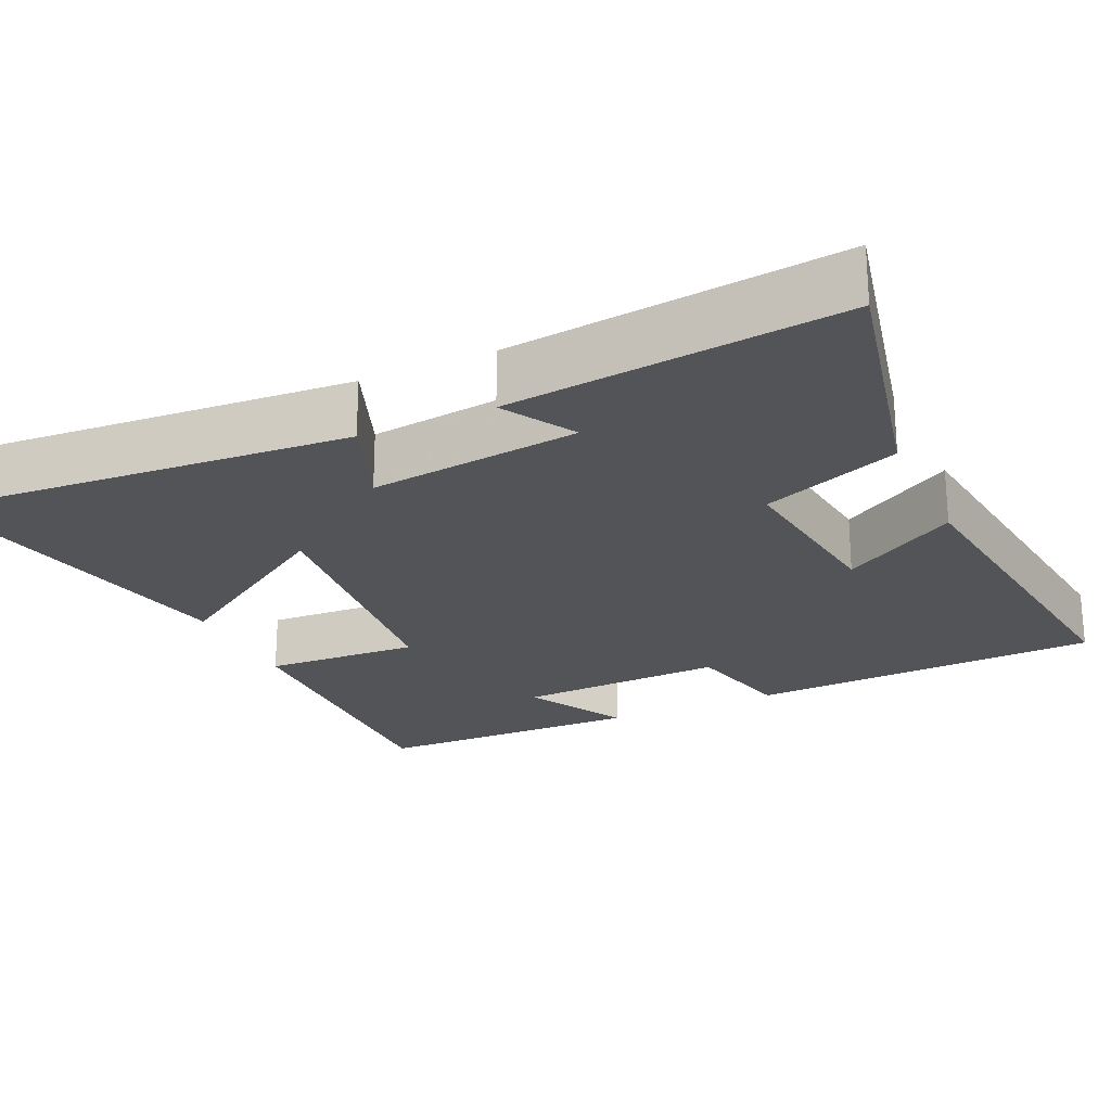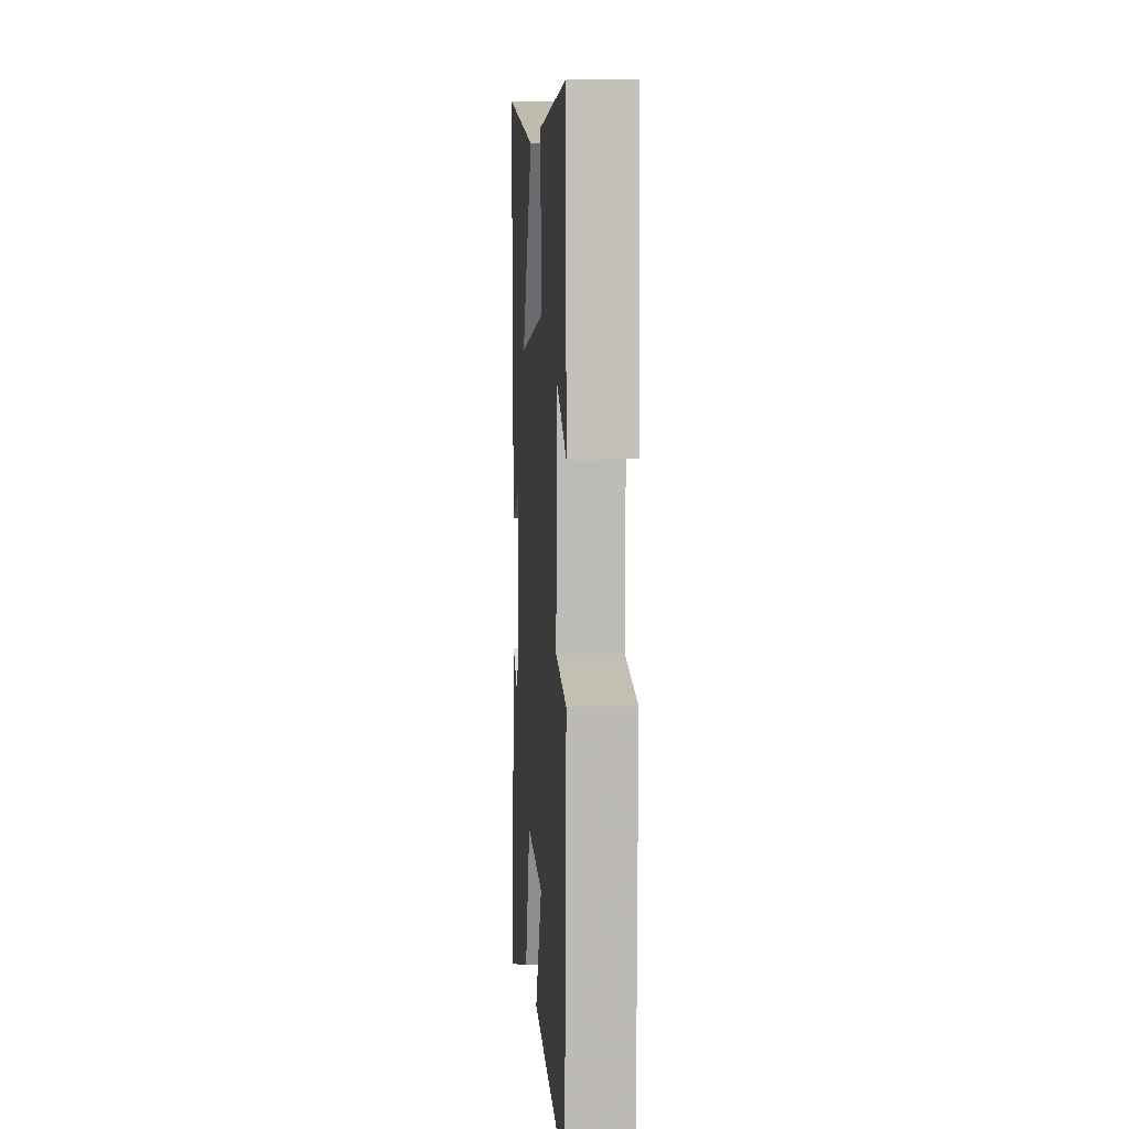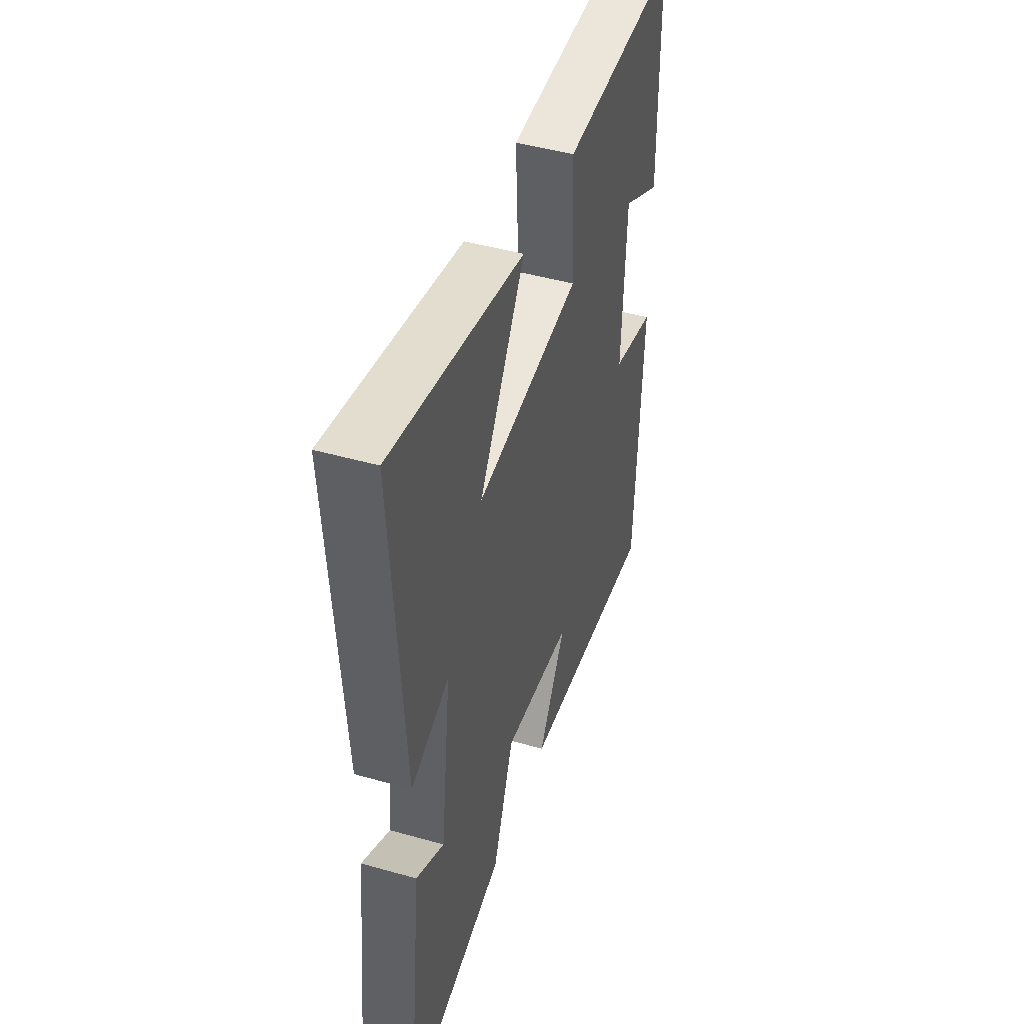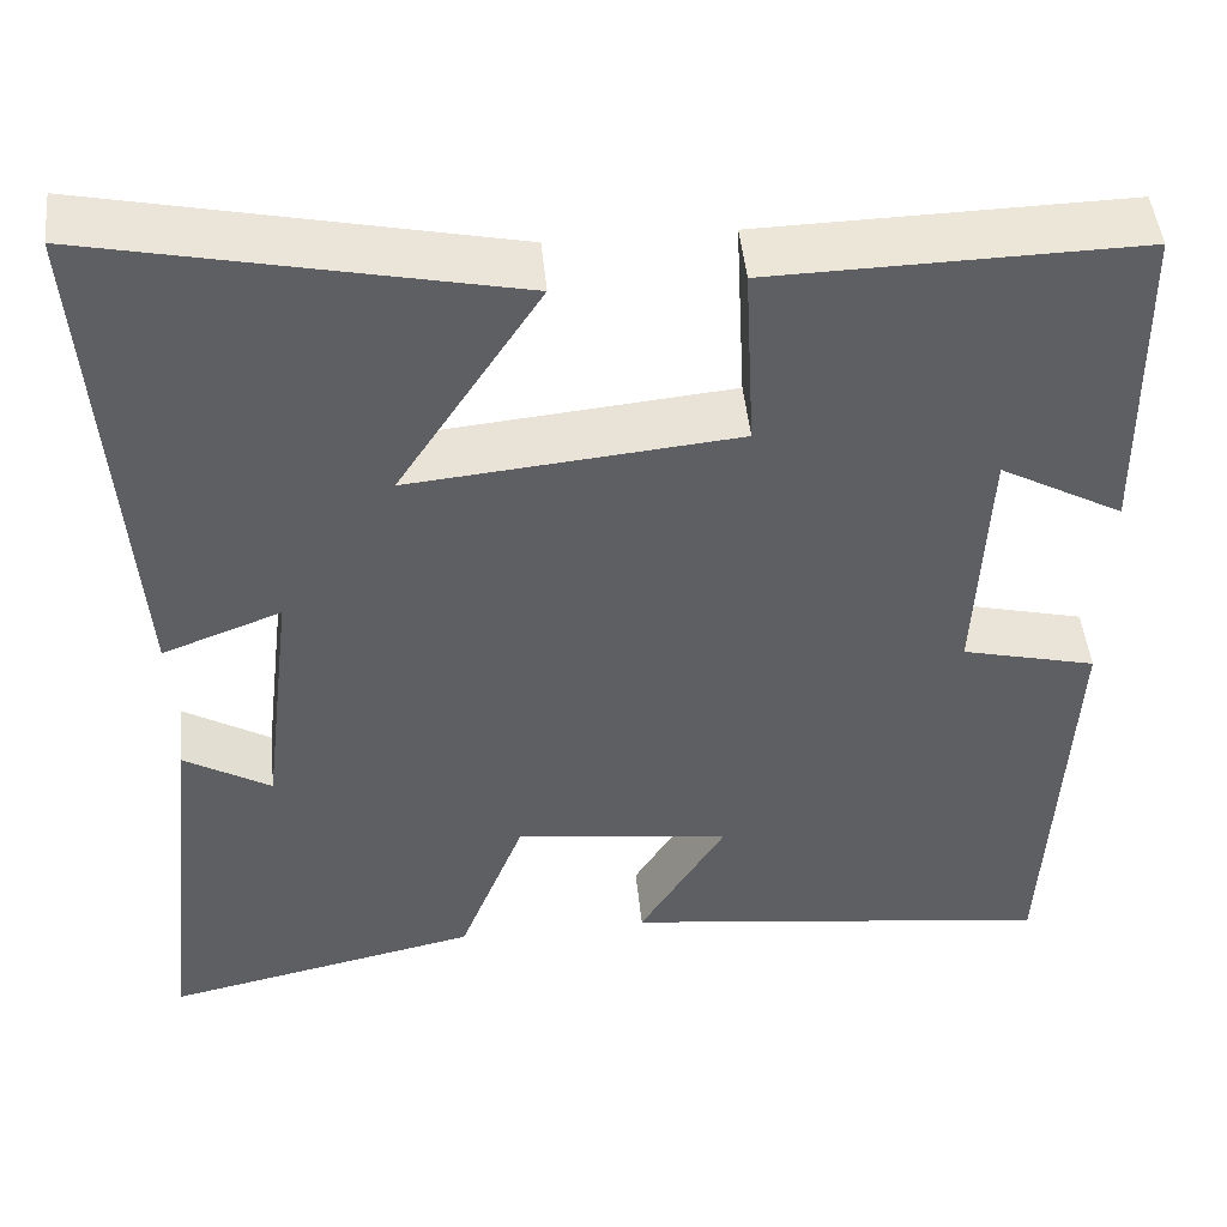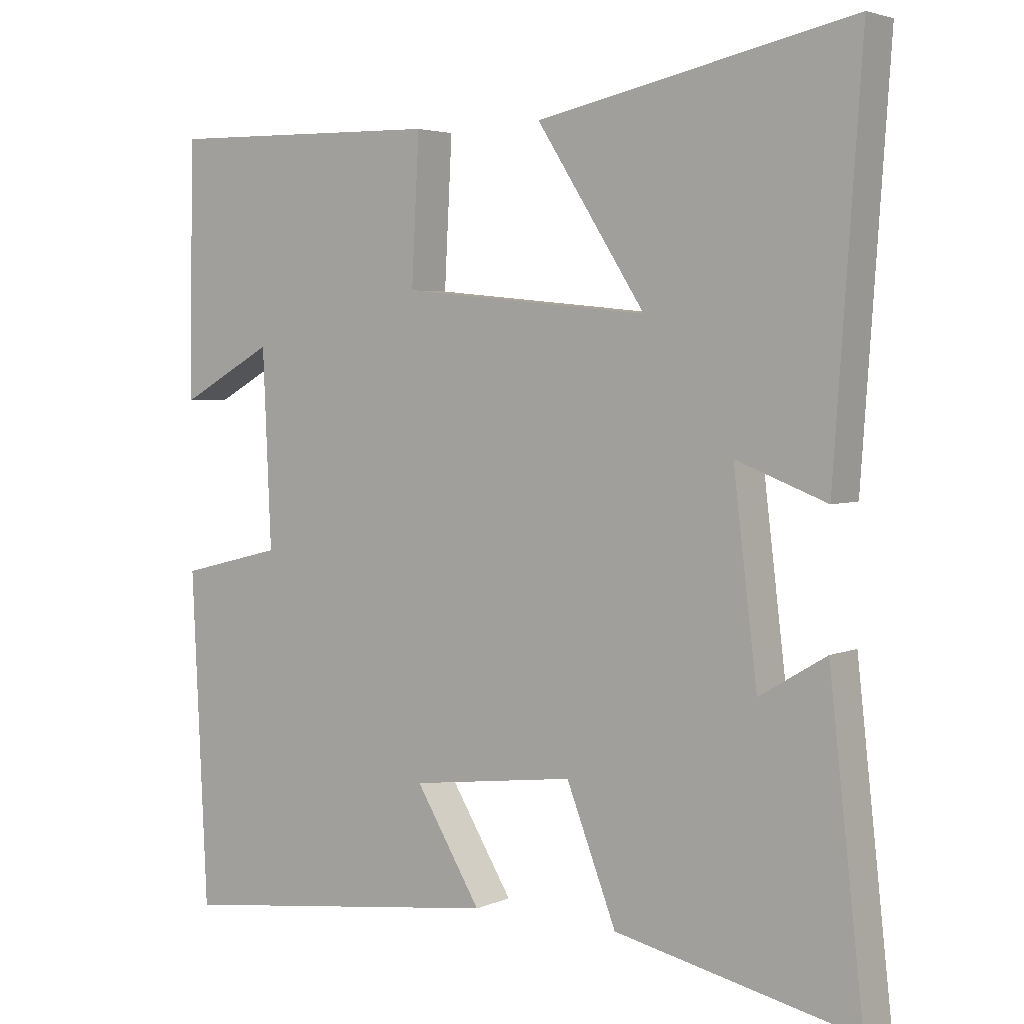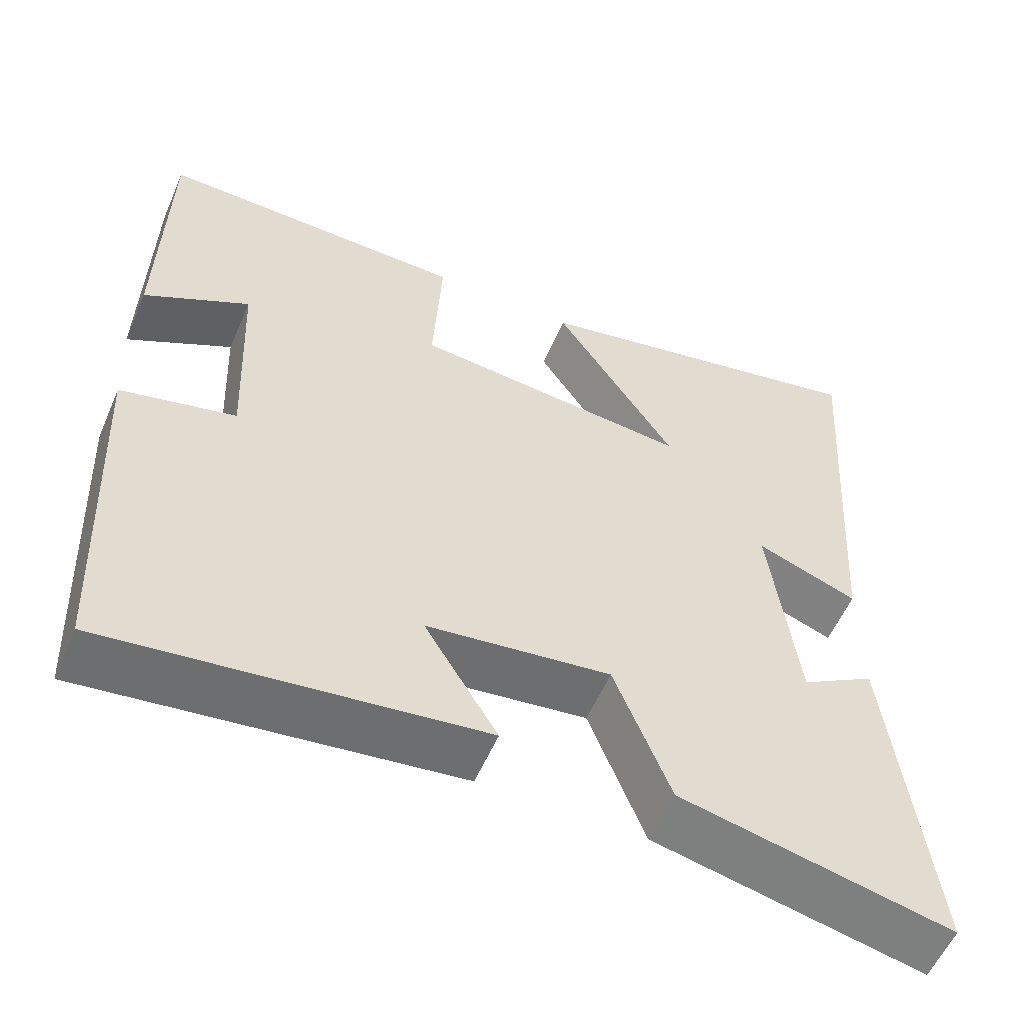
<metadata>
{"format":"obj","ext":"obj","renderer":"f3d","projection":"perspective","resolution":1024,"background":"white","views":[{"elev":-23.2,"azim":114.5,"up":"+Y"},{"elev":4.0,"azim":-94.0,"up":"+Z"},{"elev":46.2,"azim":108.0,"up":"+Z"},{"elev":47.6,"azim":174.3,"up":"+Z"},{"elev":3.7,"azim":35.7,"up":"+Z"},{"elev":-56.7,"azim":-23.3,"up":"+Z"}]}
</metadata>
<code>
v -0.494 0.07 0.508
v -0.098 0.07 0.5
v -0.109 0.07 0.294
v 0.245 0.07 0.26
v 0.09 0.07 0.5
v 0.539 0.07 0.596
v 0.5 0.07 0.039
v 0.371 0.07 0.088
v 0.405 0.07 -0.192
v 0.5 0.07 -0.135
v 0.549 0.07 -0.575
v 0.206 0.07 -0.5
v 0.135 0.07 -0.317
v -0.099 0.07 -0.347
v -0.006 0.07 -0.5
v -0.478 0.07 -0.559
v -0.5 0.07 -0.09
v -0.354 0.07 -0.054
v -0.366 0.07 0.222
v -0.5 0.07 0.148
v -0.494 0 0.508
v -0.098 0 0.5
v -0.109 0 0.294
v 0.245 0 0.26
v 0.09 0 0.5
v 0.539 0 0.596
v 0.5 0 0.039
v 0.371 0 0.088
v 0.405 0 -0.192
v 0.5 0 -0.135
v 0.549 0 -0.575
v 0.206 0 -0.5
v 0.135 0 -0.317
v -0.099 0 -0.347
v -0.006 0 -0.5
v -0.478 0 -0.559
v -0.5 0 -0.09
v -0.354 0 -0.054
v -0.366 0 0.222
v -0.5 0 0.148
f 19 20 1 2
f 18 19 2 3
f 15 16 17 18
f 14 15 18
f 13 14 18 3
f 11 12 13
f 9 10 11
f 9 11 13 3
f 5 6 7 8
f 4 5 8
f 3 4 8 9
f 22 21 40 39
f 23 22 39 38
f 38 37 36 35
f 38 35 34
f 23 38 34 33
f 33 32 31
f 31 30 29
f 23 33 31 29
f 28 27 26 25
f 28 25 24
f 29 28 24 23
f 1 21 22 2
f 2 22 23 3
f 3 23 24 4
f 4 24 25 5
f 5 25 26 6
f 6 26 27 7
f 7 27 28 8
f 8 28 29 9
f 9 29 30 10
f 10 30 31 11
f 11 31 32 12
f 12 32 33 13
f 13 33 34 14
f 14 34 35 15
f 15 35 36 16
f 16 36 37 17
f 17 37 38 18
f 18 38 39 19
f 19 39 40 20
f 20 40 21 1

</code>
